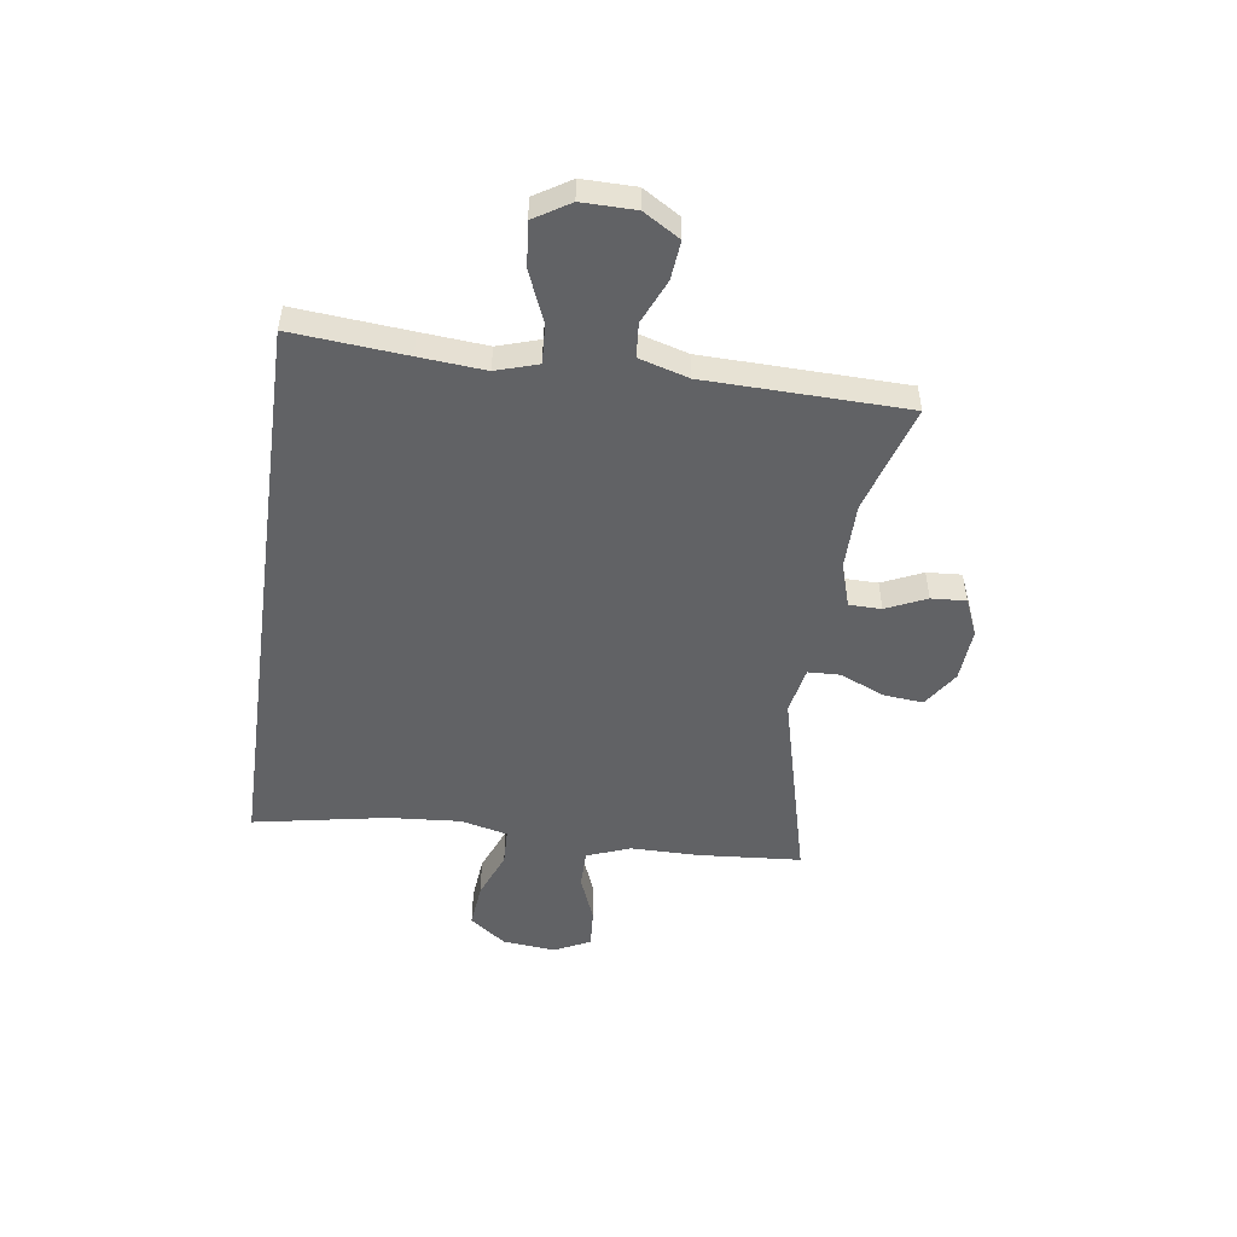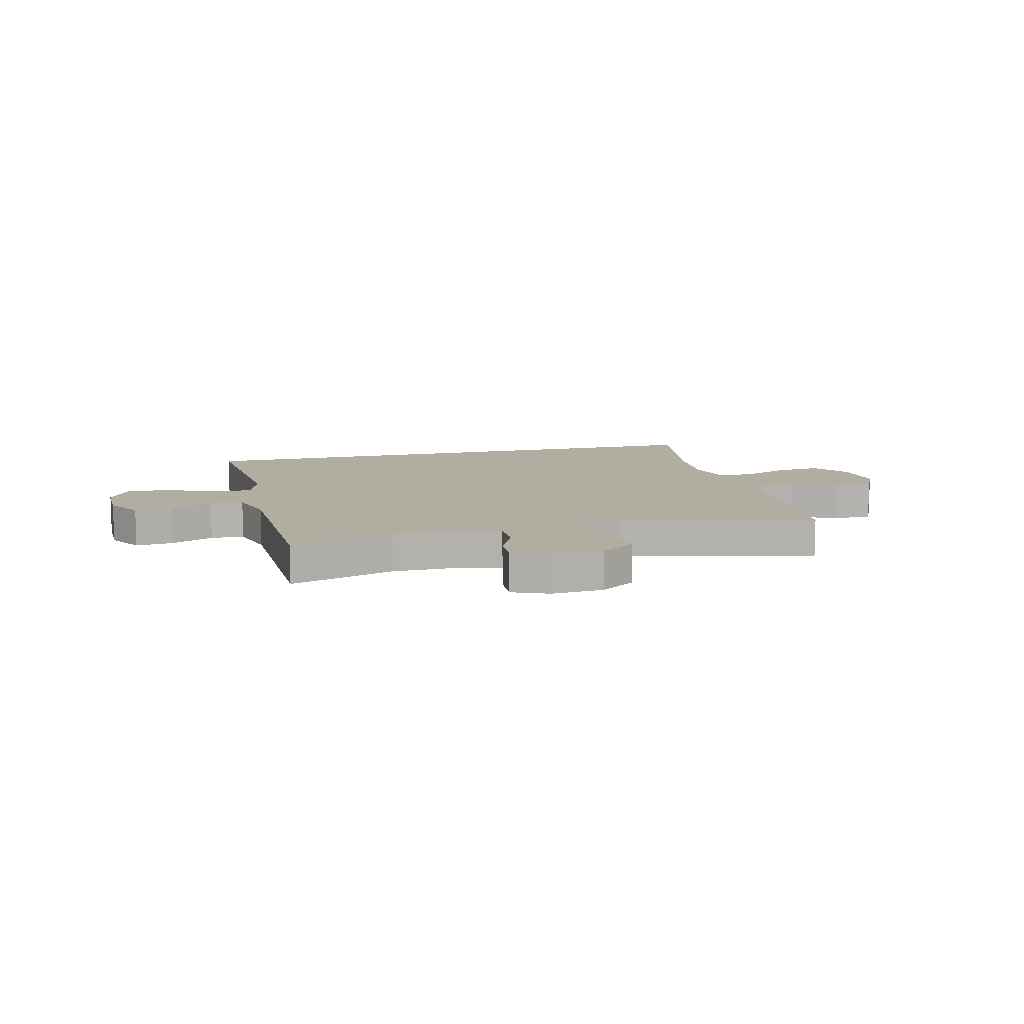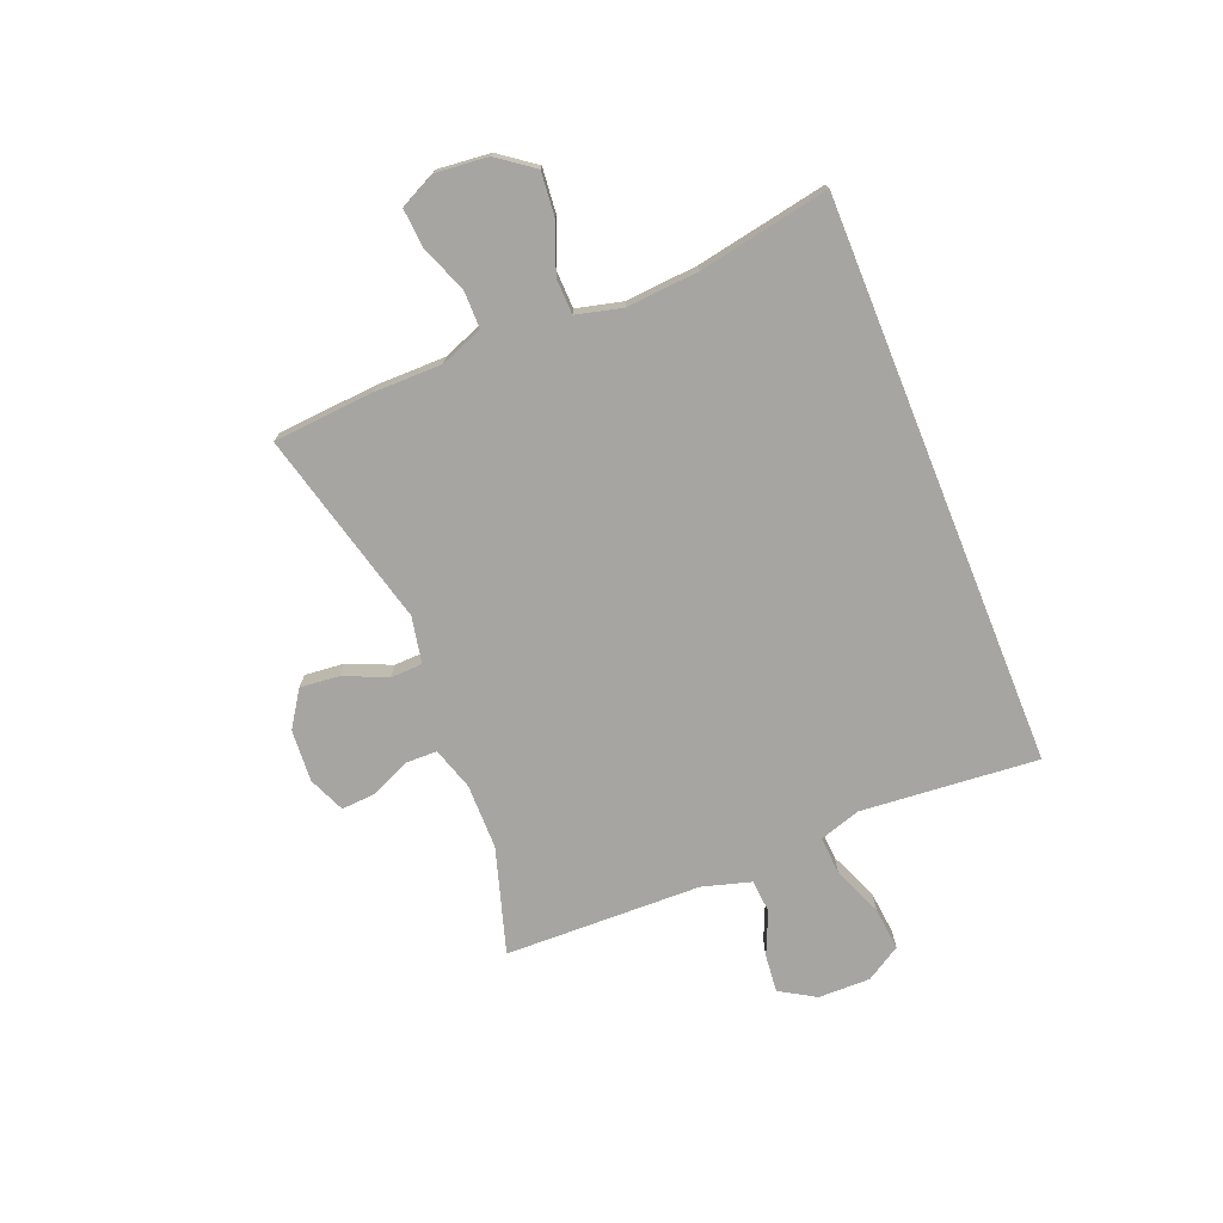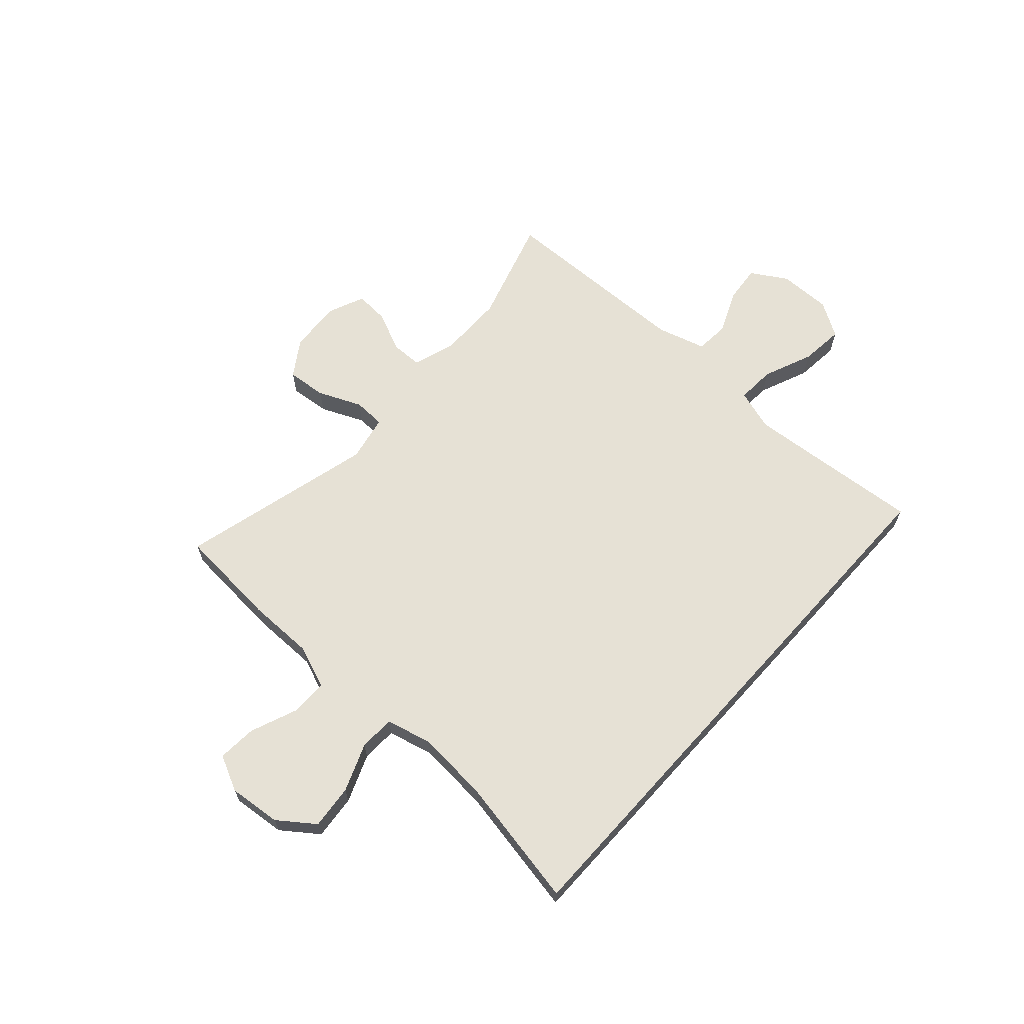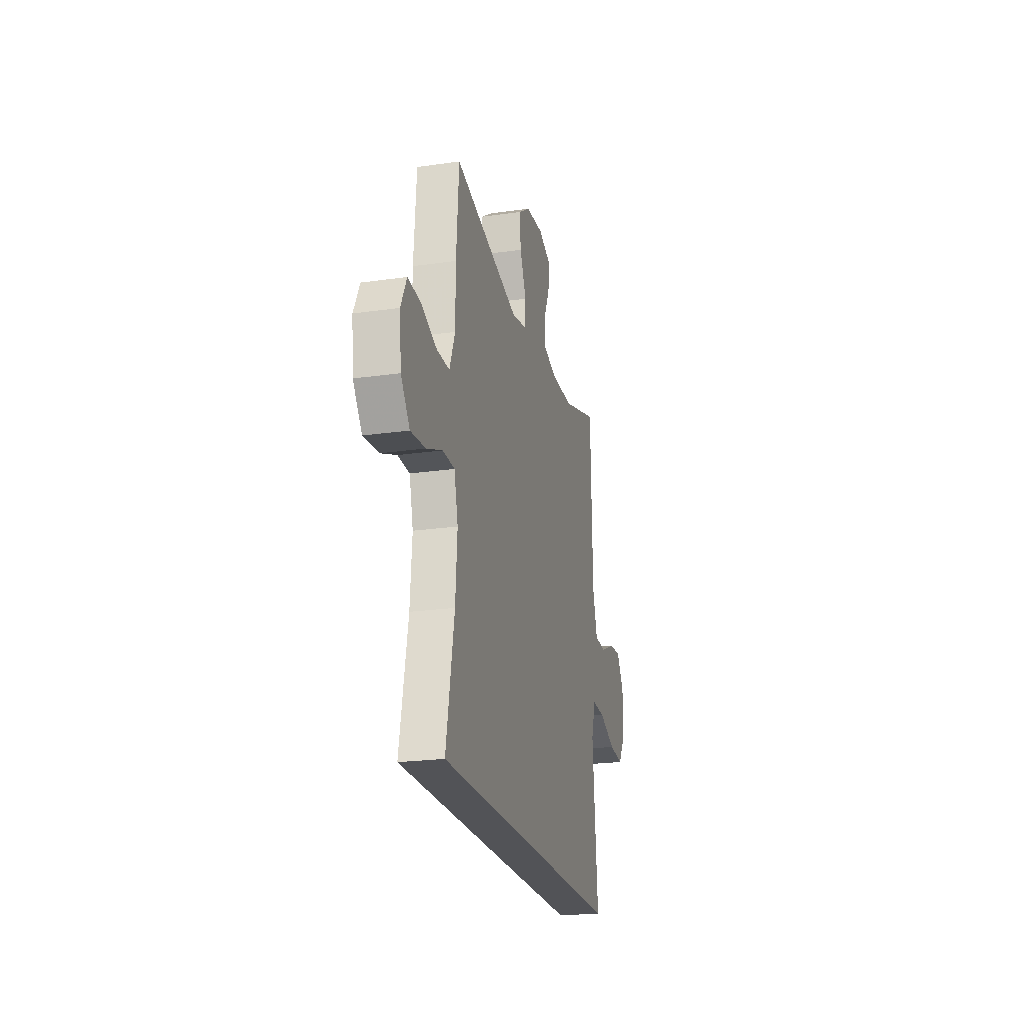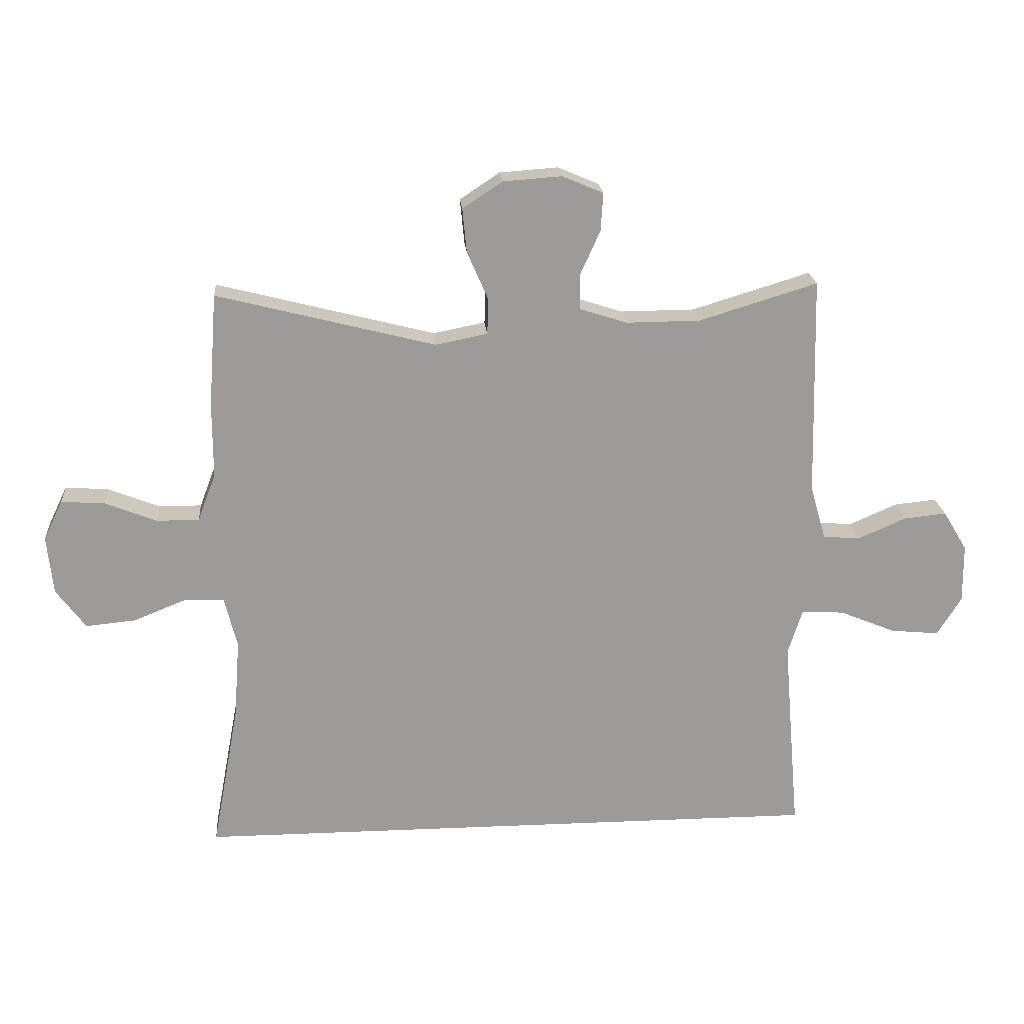
<metadata>
{"format":"obj","ext":"obj","renderer":"f3d","projection":"perspective","resolution":1024,"background":"white","views":[{"elev":-50.6,"azim":-98.0,"up":"+Y"},{"elev":10.4,"azim":-14.1,"up":"+Y"},{"elev":-73.6,"azim":112.0,"up":"+Y"},{"elev":64.8,"azim":132.1,"up":"+Y"},{"elev":-22.4,"azim":103.9,"up":"+Z"},{"elev":20.6,"azim":175.5,"up":"+Z"}]}
</metadata>
<code>
v 0.5 0.07 0.5
v 0.514 0.07 0.312
v 0.514 0.07 0.188
v 0.544 0.07 0.109
v 0.614 0.07 0.109
v 0.7 0.07 0.143
v 0.772 0.07 0.148
v 0.804 0.07 0.082
v 0.794 0.07 -0.015
v 0.745 0.07 -0.081
v 0.663 0.07 -0.073
v 0.575 0.07 -0.038
v 0.509 0.07 -0.04
v 0.488 0.07 -0.125
v 0.498 0.07 -0.258
v 0.543 0.07 -0.5
v -0.508 0.07 -0.5
v -0.49 0.07 -0.292
v -0.48 0.07 -0.172
v -0.504 0.07 -0.096
v -0.575 0.07 -0.1
v -0.667 0.07 -0.138
v -0.748 0.07 -0.146
v -0.788 0.07 -0.081
v -0.787 0.07 0.016
v -0.747 0.07 0.082
v -0.677 0.07 0.075
v -0.597 0.07 0.04
v -0.535 0.07 0.045
v -0.509 0.07 0.135
v -0.5 0.07 0.5
v -0.304 0.07 0.44
v -0.182 0.07 0.439
v -0.103 0.07 0.464
v -0.102 0.07 0.523
v -0.135 0.07 0.596
v -0.139 0.07 0.659
v -0.071 0.07 0.688
v 0.026 0.07 0.681
v 0.092 0.07 0.637
v 0.085 0.07 0.564
v 0.05 0.07 0.484
v 0.052 0.07 0.425
v 0.138 0.07 0.408
v 0.5 0 0.5
v 0.514 0 0.312
v 0.514 0 0.188
v 0.544 0 0.109
v 0.614 0 0.109
v 0.7 0 0.143
v 0.772 0 0.148
v 0.804 0 0.082
v 0.794 0 -0.015
v 0.745 0 -0.081
v 0.663 0 -0.073
v 0.575 0 -0.038
v 0.509 0 -0.04
v 0.488 0 -0.125
v 0.498 0 -0.258
v 0.543 0 -0.5
v -0.508 0 -0.5
v -0.49 0 -0.292
v -0.48 0 -0.172
v -0.504 0 -0.096
v -0.575 0 -0.1
v -0.667 0 -0.138
v -0.748 0 -0.146
v -0.788 0 -0.081
v -0.787 0 0.016
v -0.747 0 0.082
v -0.677 0 0.075
v -0.597 0 0.04
v -0.535 0 0.045
v -0.509 0 0.135
v -0.5 0 0.5
v -0.304 0 0.44
v -0.182 0 0.439
v -0.103 0 0.464
v -0.102 0 0.523
v -0.135 0 0.596
v -0.139 0 0.659
v -0.071 0 0.688
v 0.026 0 0.681
v 0.092 0 0.637
v 0.085 0 0.564
v 0.05 0 0.484
v 0.052 0 0.425
v 0.138 0 0.408
f 40 41 42
f 39 40 42
f 38 39 42
f 37 38 42
f 36 37 42
f 35 36 42
f 34 35 42 43
f 33 34 43
f 32 33 43 44
f 30 31 32
f 29 30 32 44
f 26 27 28
f 25 26 28
f 24 25 28
f 23 24 28
f 22 23 28
f 21 22 28
f 20 21 28 29
f 1 2 3
f 44 1 3
f 29 44 3
f 20 29 3
f 19 20 3
f 15 16 17 18
f 14 15 18 19
f 10 11 12
f 9 10 12
f 8 9 12
f 7 8 12
f 6 7 12
f 5 6 12
f 4 5 12 13
f 13 14 19
f 4 13 19
f 3 4 19
f 86 85 84
f 86 84 83
f 86 83 82
f 86 82 81
f 86 81 80
f 86 80 79
f 87 86 79 78
f 87 78 77
f 88 87 77 76
f 76 75 74
f 88 76 74 73
f 72 71 70
f 72 70 69
f 72 69 68
f 72 68 67
f 72 67 66
f 72 66 65
f 73 72 65 64
f 47 46 45
f 47 45 88
f 47 88 73
f 47 73 64
f 47 64 63
f 62 61 60 59
f 63 62 59 58
f 56 55 54
f 56 54 53
f 56 53 52
f 56 52 51
f 56 51 50
f 56 50 49
f 57 56 49 48
f 63 58 57
f 63 57 48
f 63 48 47
f 1 45 46 2
f 2 46 47 3
f 3 47 48 4
f 4 48 49 5
f 5 49 50 6
f 6 50 51 7
f 7 51 52 8
f 8 52 53 9
f 9 53 54 10
f 10 54 55 11
f 11 55 56 12
f 12 56 57 13
f 13 57 58 14
f 14 58 59 15
f 15 59 60 16
f 16 60 61 17
f 17 61 62 18
f 18 62 63 19
f 19 63 64 20
f 20 64 65 21
f 21 65 66 22
f 22 66 67 23
f 23 67 68 24
f 24 68 69 25
f 25 69 70 26
f 26 70 71 27
f 27 71 72 28
f 28 72 73 29
f 29 73 74 30
f 30 74 75 31
f 31 75 76 32
f 32 76 77 33
f 33 77 78 34
f 34 78 79 35
f 35 79 80 36
f 36 80 81 37
f 37 81 82 38
f 38 82 83 39
f 39 83 84 40
f 40 84 85 41
f 41 85 86 42
f 42 86 87 43
f 43 87 88 44
f 44 88 45 1

</code>
